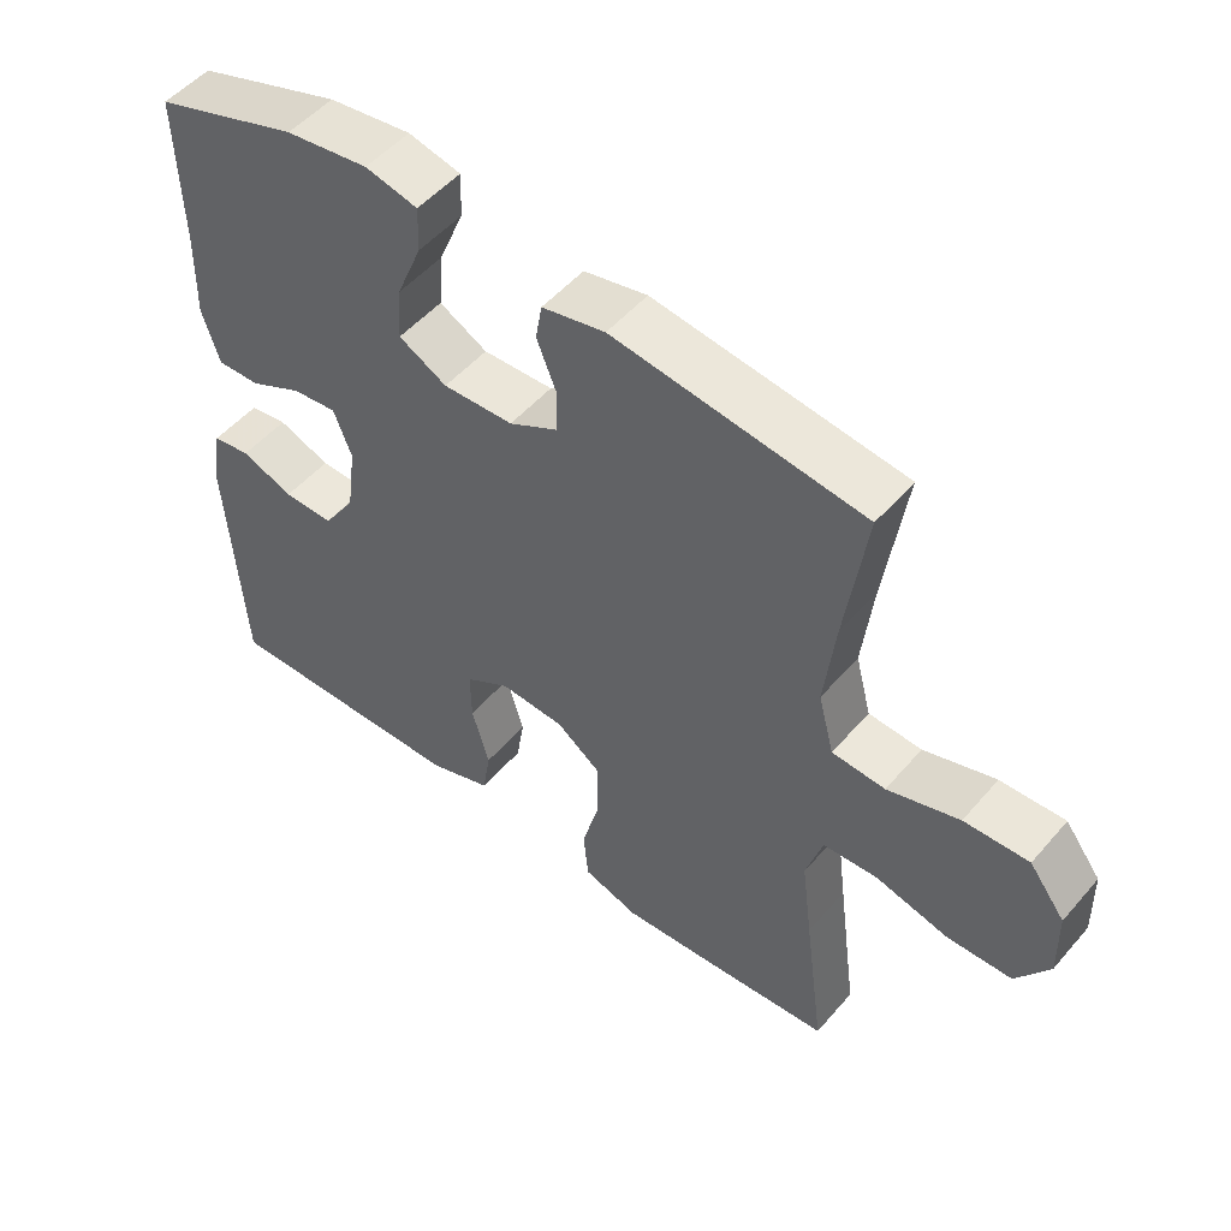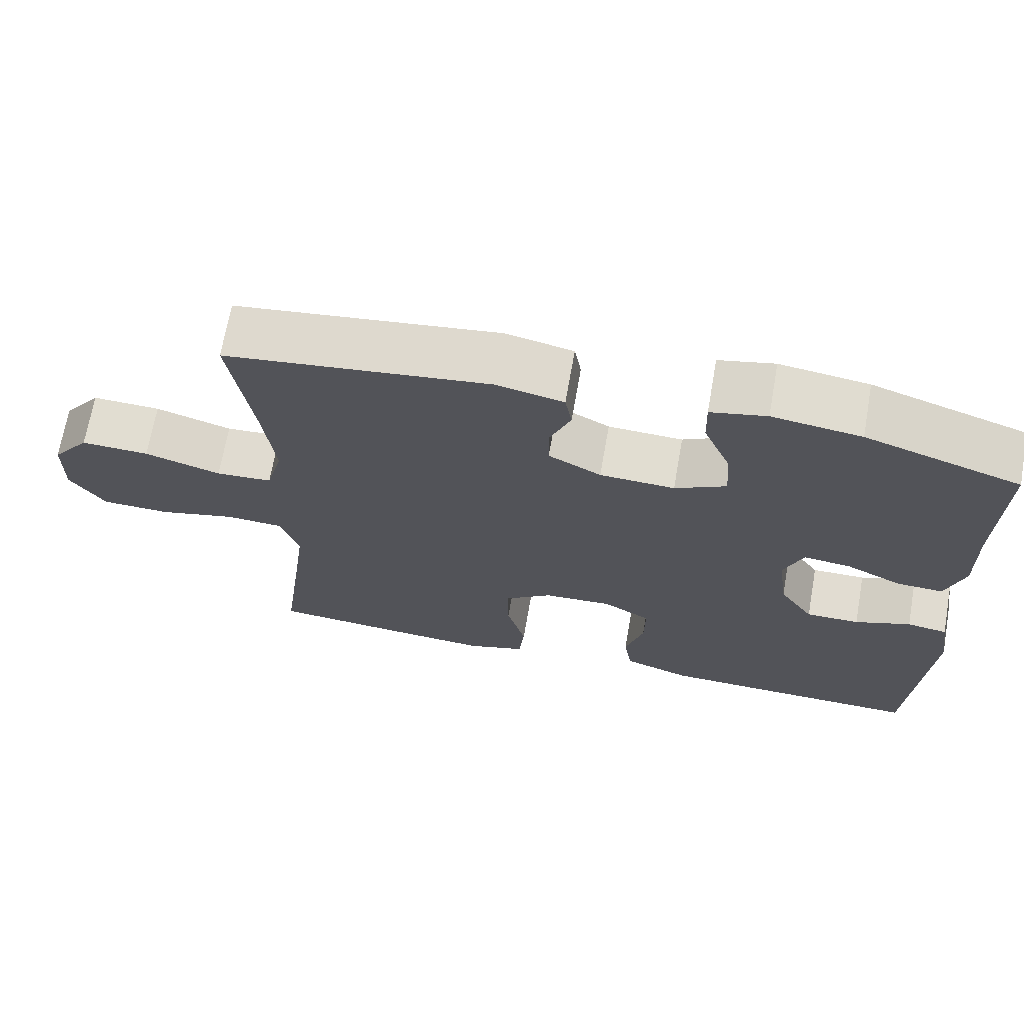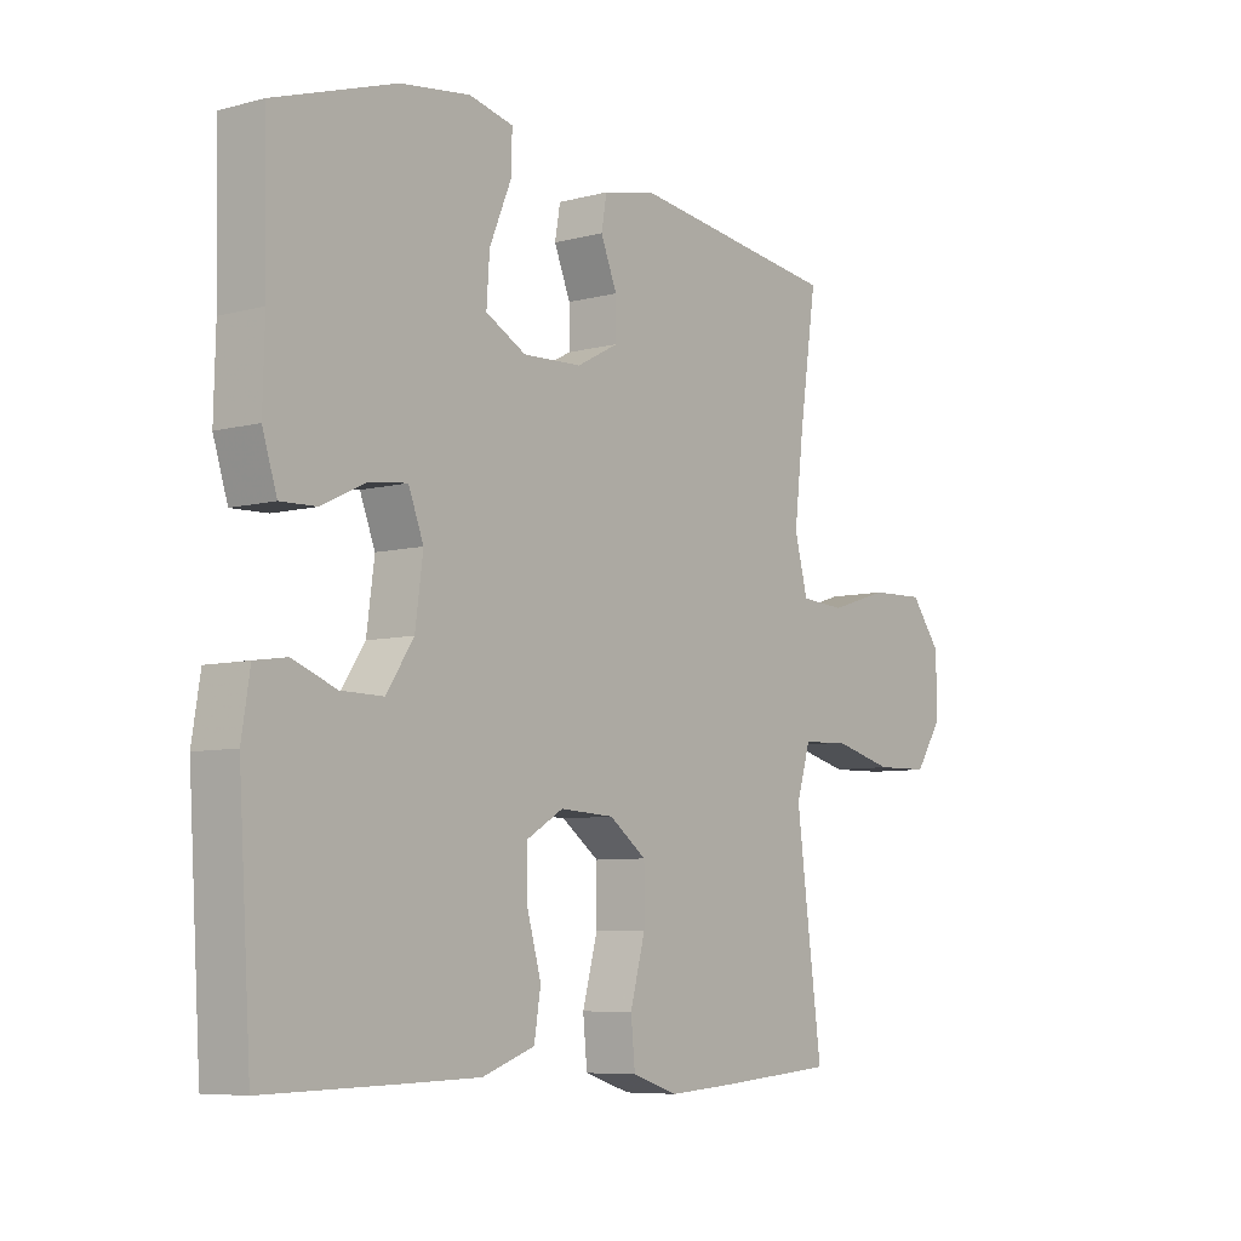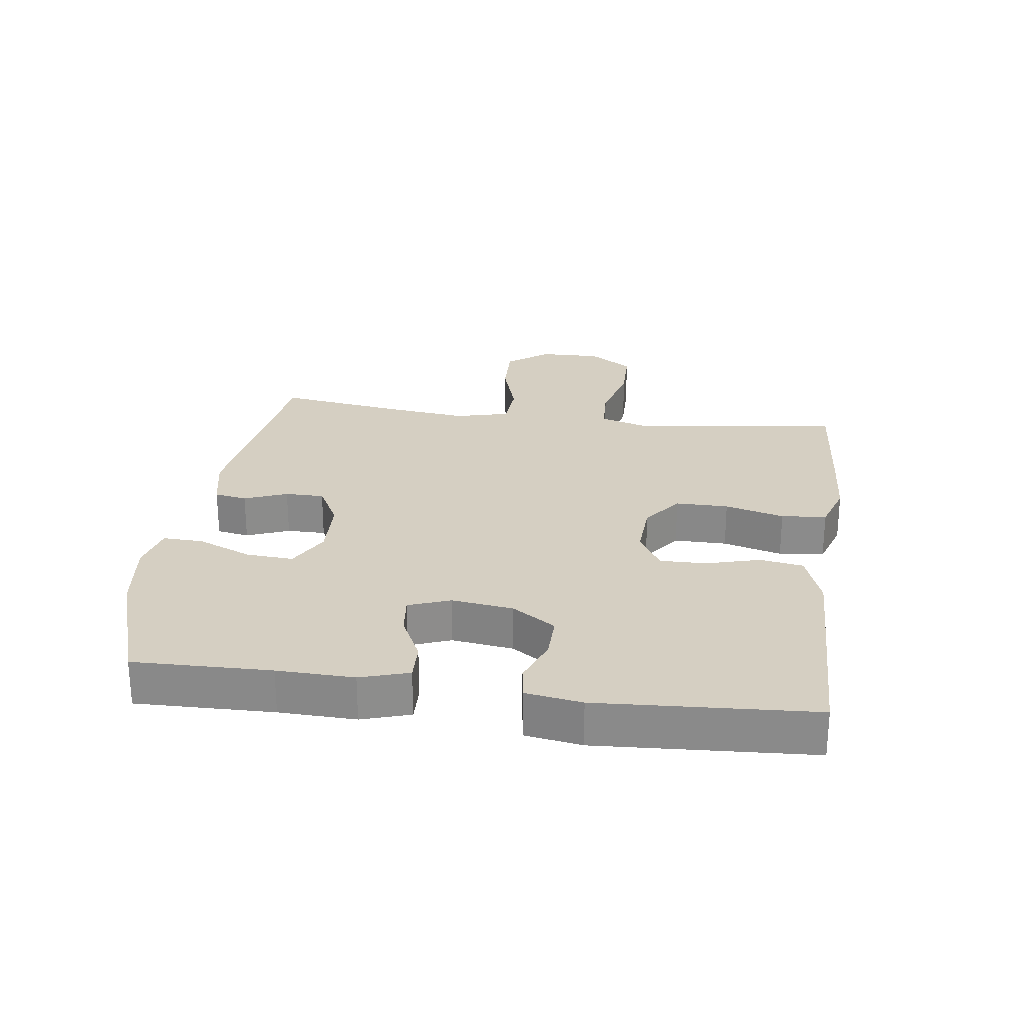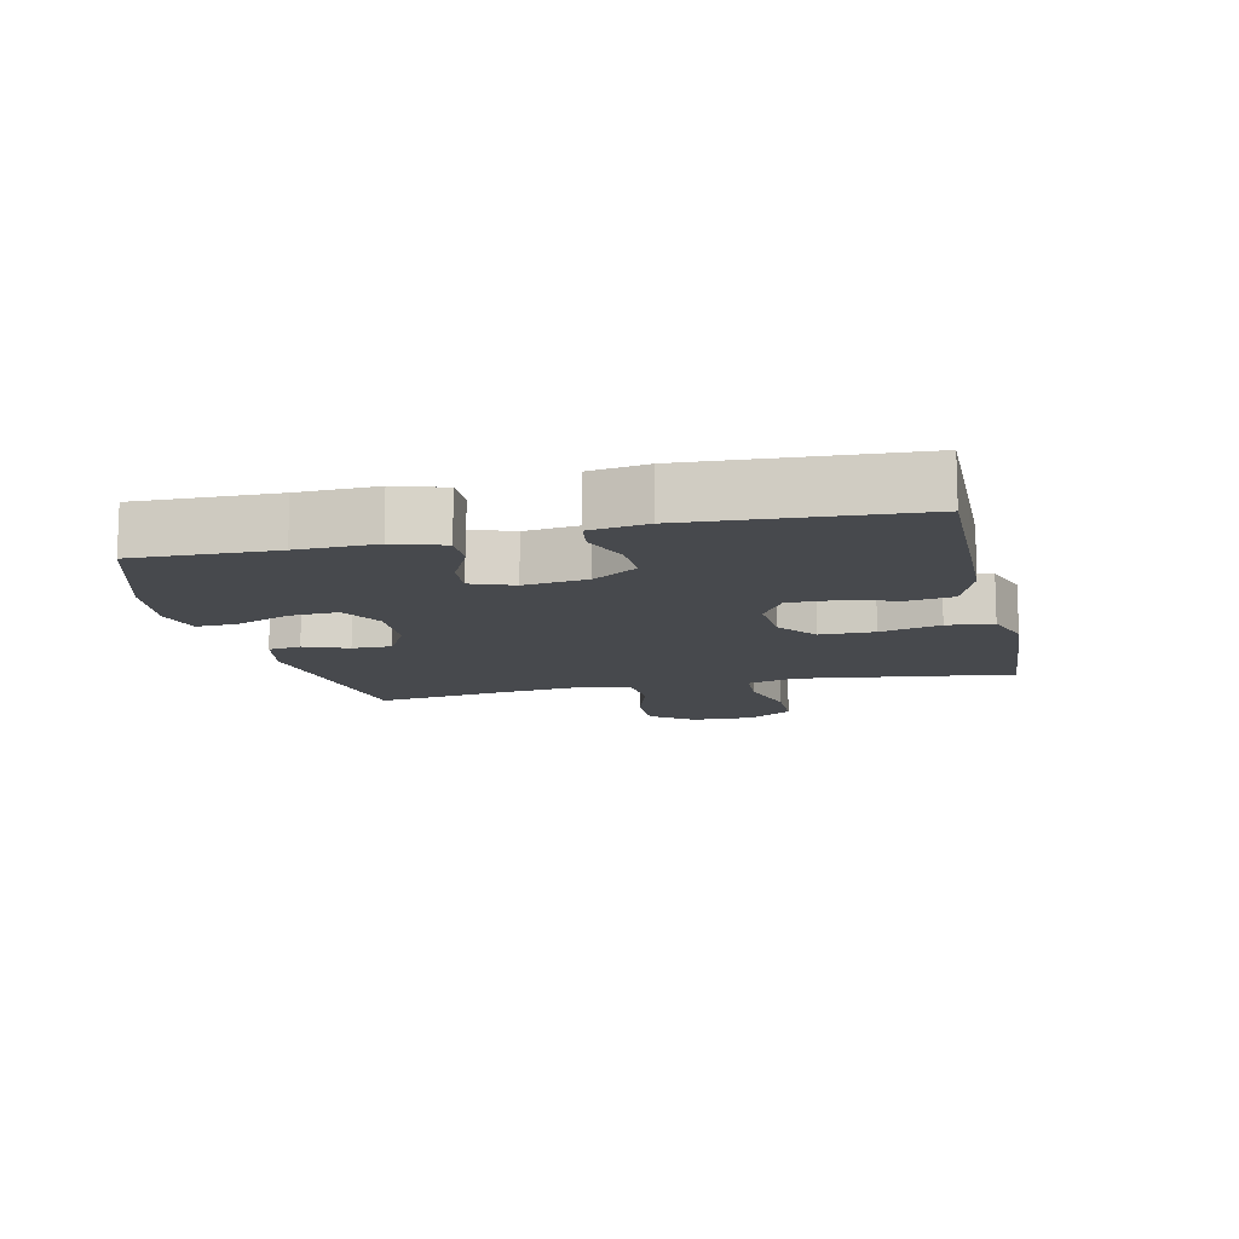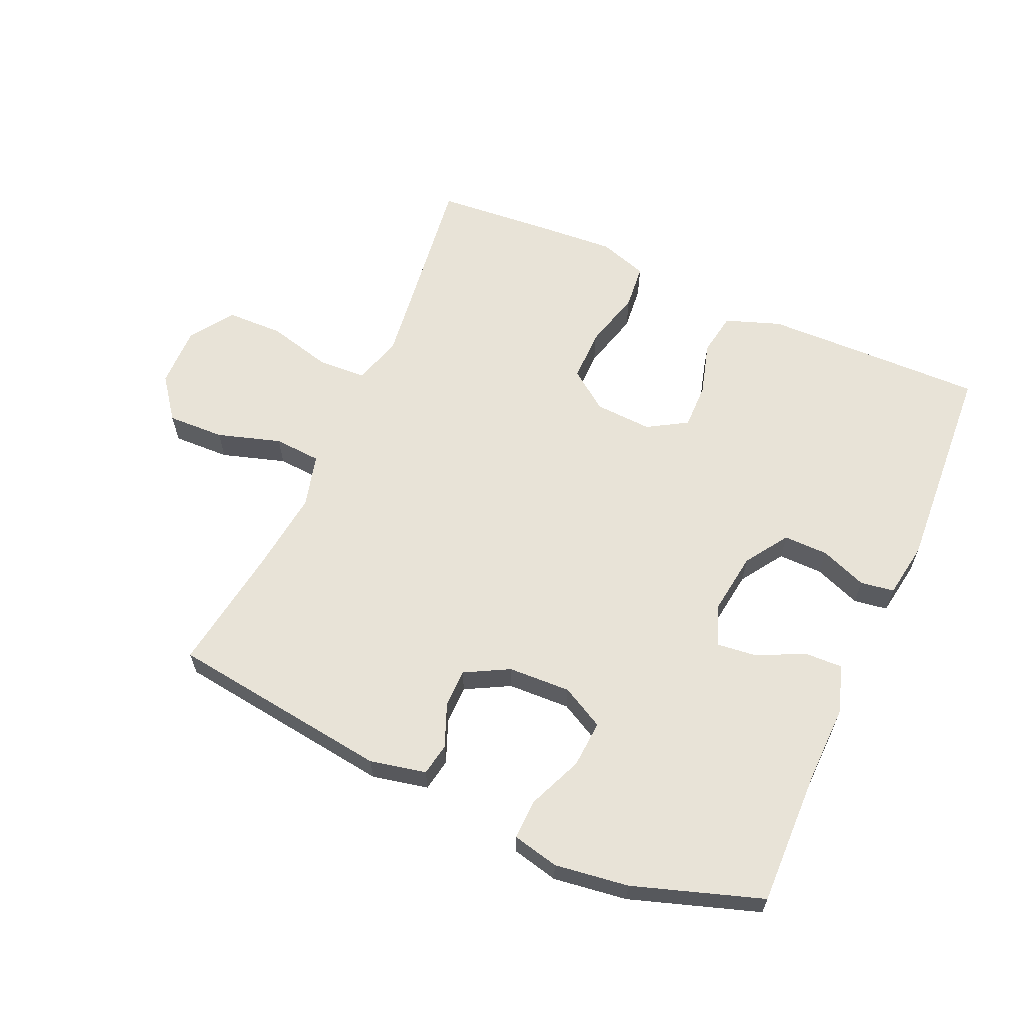
<metadata>
{"format":"obj","ext":"obj","renderer":"f3d","projection":"perspective","resolution":1024,"background":"white","views":[{"elev":51.3,"azim":-140.7,"up":"+Z"},{"elev":69.0,"azim":10.0,"up":"+Z"},{"elev":-7.0,"azim":127.6,"up":"+Z"},{"elev":25.9,"azim":97.9,"up":"+Y"},{"elev":-12.0,"azim":103.0,"up":"+Y"},{"elev":62.0,"azim":24.0,"up":"+Y"}]}
</metadata>
<code>
v 0.5 0.07 0.5
v 0.495 0.07 0.285
v 0.498 0.07 0.165
v 0.474 0.07 0.089
v 0.414 0.07 0.091
v 0.34 0.07 0.127
v 0.278 0.07 0.134
v 0.253 0.07 0.069
v 0.266 0.07 -0.028
v 0.311 0.07 -0.096
v 0.381 0.07 -0.095
v 0.454 0.07 -0.067
v 0.507 0.07 -0.075
v 0.521 0.07 -0.163
v 0.5 0.07 -0.5
v 0.279 0.07 -0.496
v 0.151 0.07 -0.493
v 0.064 0.07 -0.462
v 0.053 0.07 -0.394
v 0.077 0.07 -0.309
v 0.078 0.07 -0.237
v 0.016 0.07 -0.2
v -0.074 0.07 -0.205
v -0.136 0.07 -0.251
v -0.136 0.07 -0.334
v -0.111 0.07 -0.427
v -0.118 0.07 -0.498
v -0.195 0.07 -0.523
v -0.313 0.07 -0.515
v -0.5 0.07 -0.5
v -0.472 0.07 -0.288
v -0.457 0.07 -0.171
v -0.48 0.07 -0.094
v -0.556 0.07 -0.09
v -0.658 0.07 -0.116
v -0.748 0.07 -0.114
v -0.794 0.07 -0.045
v -0.792 0.07 0.052
v -0.742 0.07 0.118
v -0.652 0.07 0.115
v -0.552 0.07 0.084
v -0.478 0.07 0.089
v -0.456 0.07 0.173
v -0.471 0.07 0.301
v -0.5 0.07 0.5
v -0.152 0.07 0.546
v -0.064 0.07 0.527
v -0.055 0.07 0.476
v -0.082 0.07 0.409
v -0.082 0.07 0.348
v -0.013 0.07 0.311
v 0.085 0.07 0.307
v 0.152 0.07 0.343
v 0.147 0.07 0.417
v 0.111 0.07 0.503
v 0.109 0.07 0.566
v 0.182 0.07 0.583
v 0.298 0.07 0.567
v 0.5 0 0.5
v 0.495 0 0.285
v 0.498 0 0.165
v 0.474 0 0.089
v 0.414 0 0.091
v 0.34 0 0.127
v 0.278 0 0.134
v 0.253 0 0.069
v 0.266 0 -0.028
v 0.311 0 -0.096
v 0.381 0 -0.095
v 0.454 0 -0.067
v 0.507 0 -0.075
v 0.521 0 -0.163
v 0.5 0 -0.5
v 0.279 0 -0.496
v 0.151 0 -0.493
v 0.064 0 -0.462
v 0.053 0 -0.394
v 0.077 0 -0.309
v 0.078 0 -0.237
v 0.016 0 -0.2
v -0.074 0 -0.205
v -0.136 0 -0.251
v -0.136 0 -0.334
v -0.111 0 -0.427
v -0.118 0 -0.498
v -0.195 0 -0.523
v -0.313 0 -0.515
v -0.5 0 -0.5
v -0.472 0 -0.288
v -0.457 0 -0.171
v -0.48 0 -0.094
v -0.556 0 -0.09
v -0.658 0 -0.116
v -0.748 0 -0.114
v -0.794 0 -0.045
v -0.792 0 0.052
v -0.742 0 0.118
v -0.652 0 0.115
v -0.552 0 0.084
v -0.478 0 0.089
v -0.456 0 0.173
v -0.471 0 0.301
v -0.5 0 0.5
v -0.152 0 0.546
v -0.064 0 0.527
v -0.055 0 0.476
v -0.082 0 0.409
v -0.082 0 0.348
v -0.013 0 0.311
v 0.085 0 0.307
v 0.152 0 0.343
v 0.147 0 0.417
v 0.111 0 0.503
v 0.109 0 0.566
v 0.182 0 0.583
v 0.298 0 0.567
f 58 1 2
f 57 58 2
f 56 57 2
f 55 56 2
f 54 55 2
f 4 5 6
f 3 4 6
f 2 3 6
f 54 2 6
f 53 54 6
f 52 53 6 7
f 51 52 7 8
f 50 51 8 9
f 47 48 49
f 46 47 49
f 45 46 49
f 44 45 49
f 43 44 49 50
f 50 9 10
f 43 50 10
f 42 43 10
f 39 40 41
f 38 39 41
f 37 38 41
f 36 37 41
f 35 36 41
f 34 35 41
f 41 42 10
f 34 41 10
f 33 34 10
f 29 30 31
f 28 29 31
f 27 28 31
f 26 27 31
f 25 26 31
f 24 25 31 32
f 23 24 32 33
f 18 19 20
f 17 18 20
f 16 17 20
f 15 16 20
f 14 15 20
f 13 14 20
f 12 13 20
f 11 12 20
f 10 11 20 21
f 22 23 33 10
f 10 21 22
f 60 59 116
f 60 116 115
f 60 115 114
f 60 114 113
f 60 113 112
f 64 63 62
f 64 62 61
f 64 61 60
f 64 60 112
f 64 112 111
f 65 64 111 110
f 66 65 110 109
f 67 66 109 108
f 107 106 105
f 107 105 104
f 107 104 103
f 107 103 102
f 108 107 102 101
f 68 67 108
f 68 108 101
f 68 101 100
f 99 98 97
f 99 97 96
f 99 96 95
f 99 95 94
f 99 94 93
f 99 93 92
f 68 100 99
f 68 99 92
f 68 92 91
f 89 88 87
f 89 87 86
f 89 86 85
f 89 85 84
f 89 84 83
f 90 89 83 82
f 91 90 82 81
f 78 77 76
f 78 76 75
f 78 75 74
f 78 74 73
f 78 73 72
f 78 72 71
f 78 71 70
f 78 70 69
f 79 78 69 68
f 68 91 81 80
f 80 79 68
f 1 59 60 2
f 2 60 61 3
f 3 61 62 4
f 4 62 63 5
f 5 63 64 6
f 6 64 65 7
f 7 65 66 8
f 8 66 67 9
f 9 67 68 10
f 10 68 69 11
f 11 69 70 12
f 12 70 71 13
f 13 71 72 14
f 14 72 73 15
f 15 73 74 16
f 16 74 75 17
f 17 75 76 18
f 18 76 77 19
f 19 77 78 20
f 20 78 79 21
f 21 79 80 22
f 22 80 81 23
f 23 81 82 24
f 24 82 83 25
f 25 83 84 26
f 26 84 85 27
f 27 85 86 28
f 28 86 87 29
f 29 87 88 30
f 30 88 89 31
f 31 89 90 32
f 32 90 91 33
f 33 91 92 34
f 34 92 93 35
f 35 93 94 36
f 36 94 95 37
f 37 95 96 38
f 38 96 97 39
f 39 97 98 40
f 40 98 99 41
f 41 99 100 42
f 42 100 101 43
f 43 101 102 44
f 44 102 103 45
f 45 103 104 46
f 46 104 105 47
f 47 105 106 48
f 48 106 107 49
f 49 107 108 50
f 50 108 109 51
f 51 109 110 52
f 52 110 111 53
f 53 111 112 54
f 54 112 113 55
f 55 113 114 56
f 56 114 115 57
f 57 115 116 58
f 58 116 59 1

</code>
